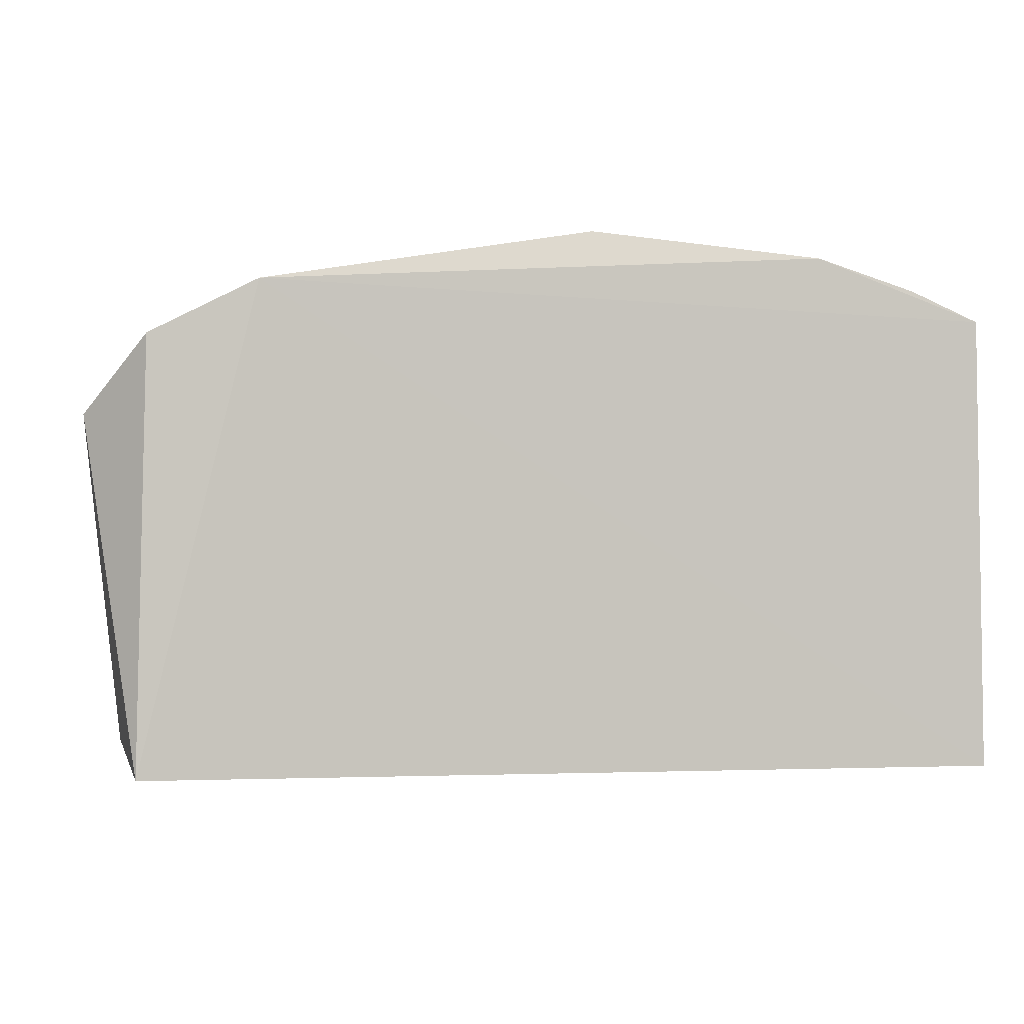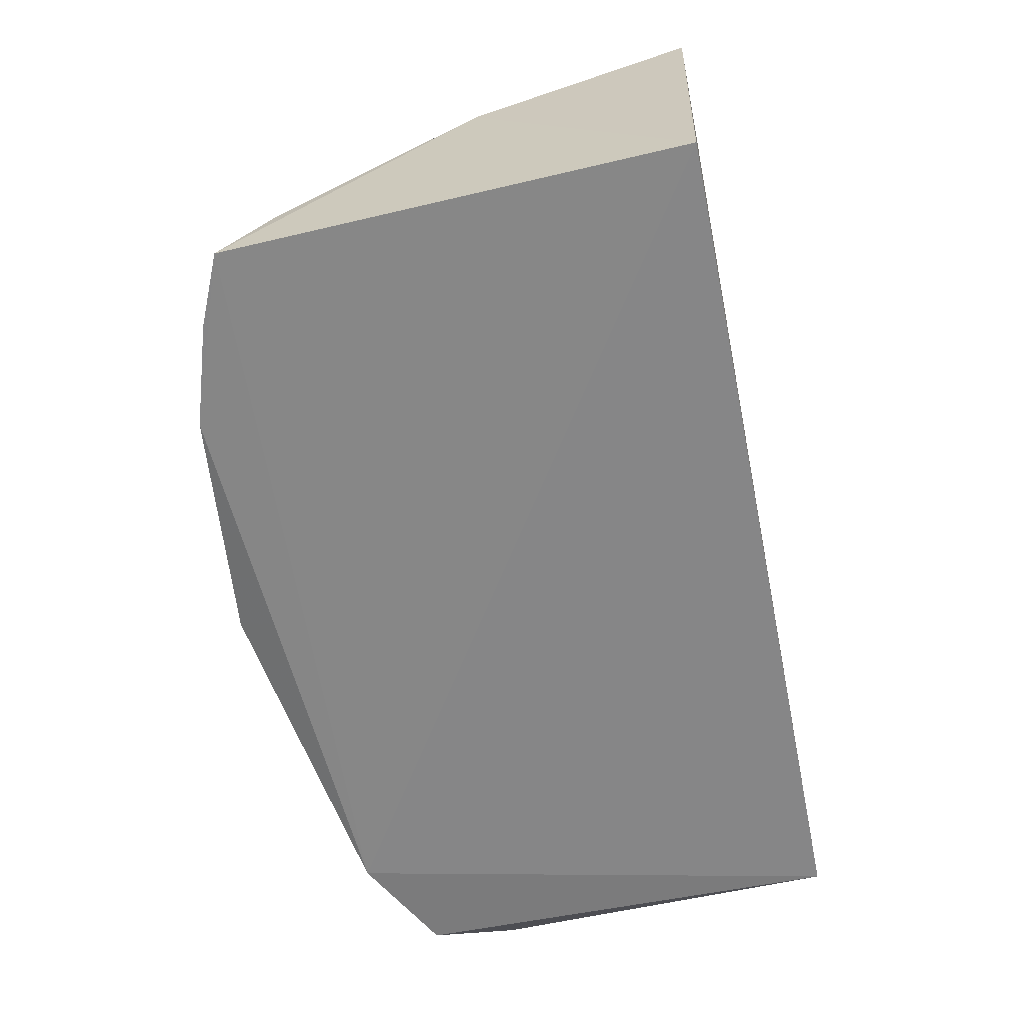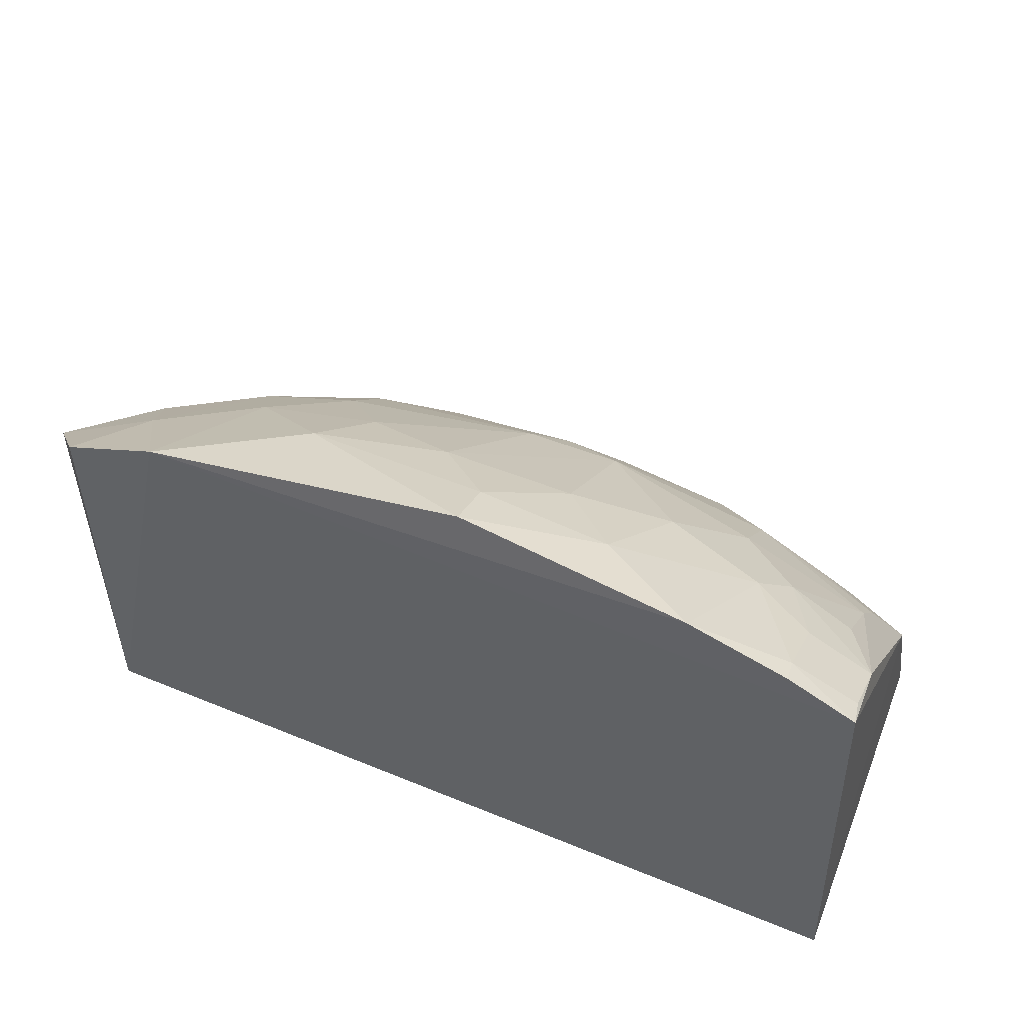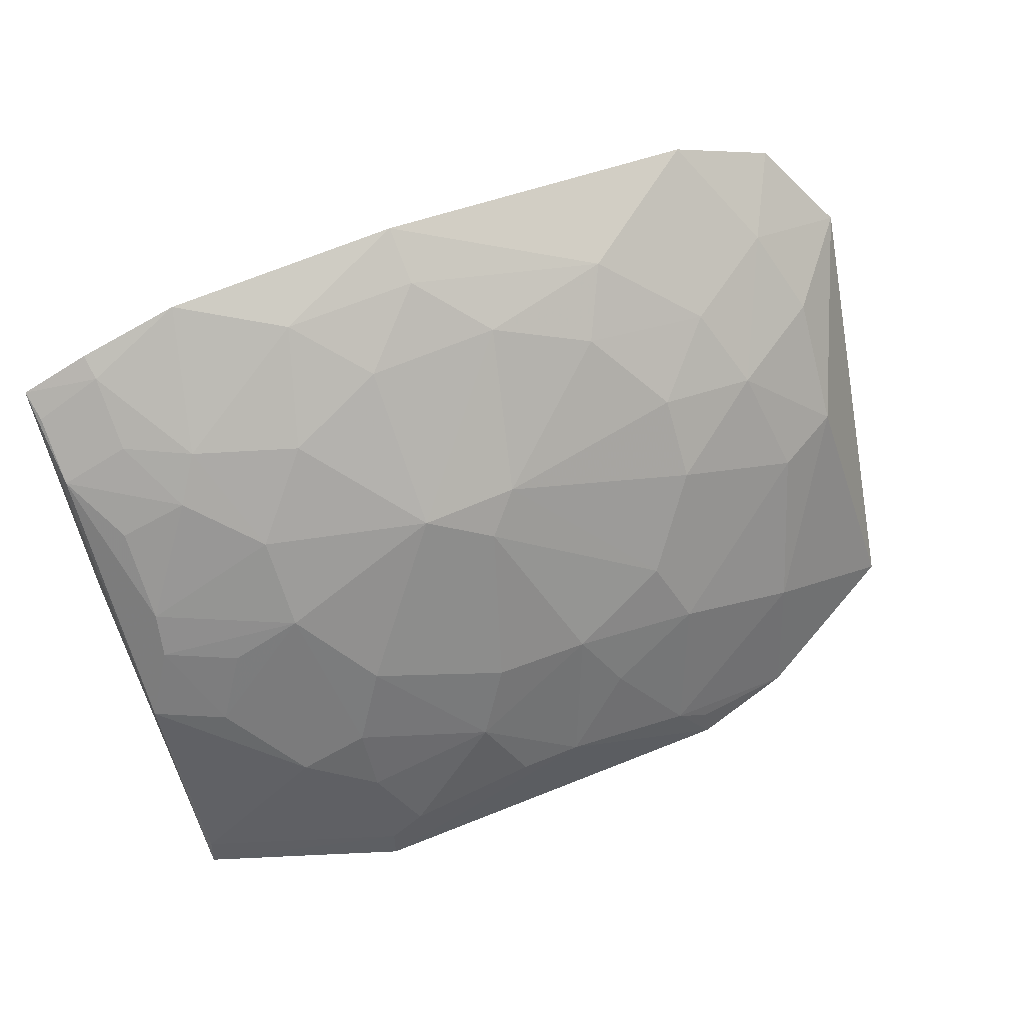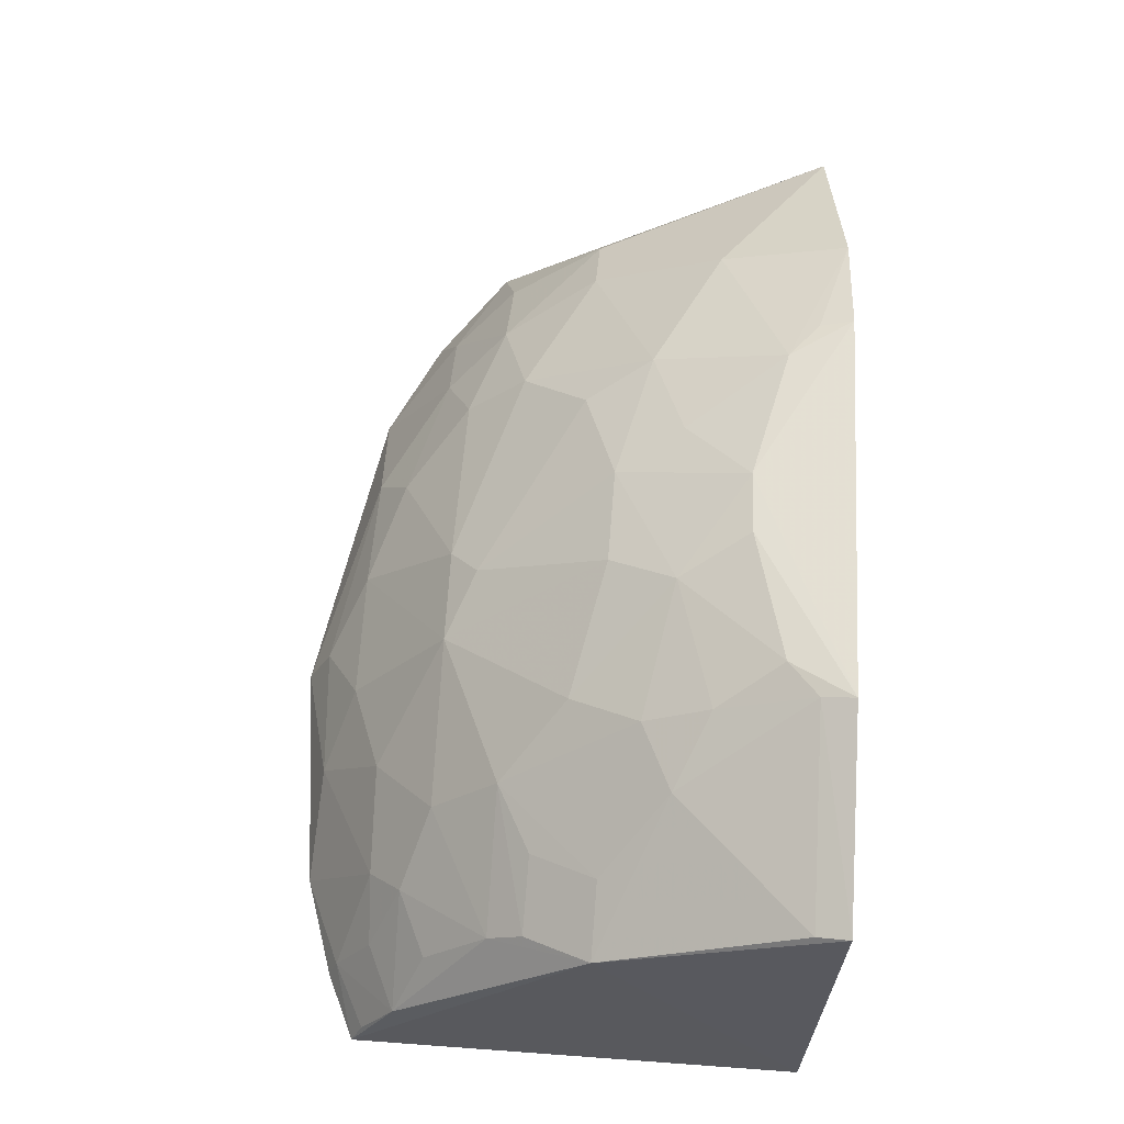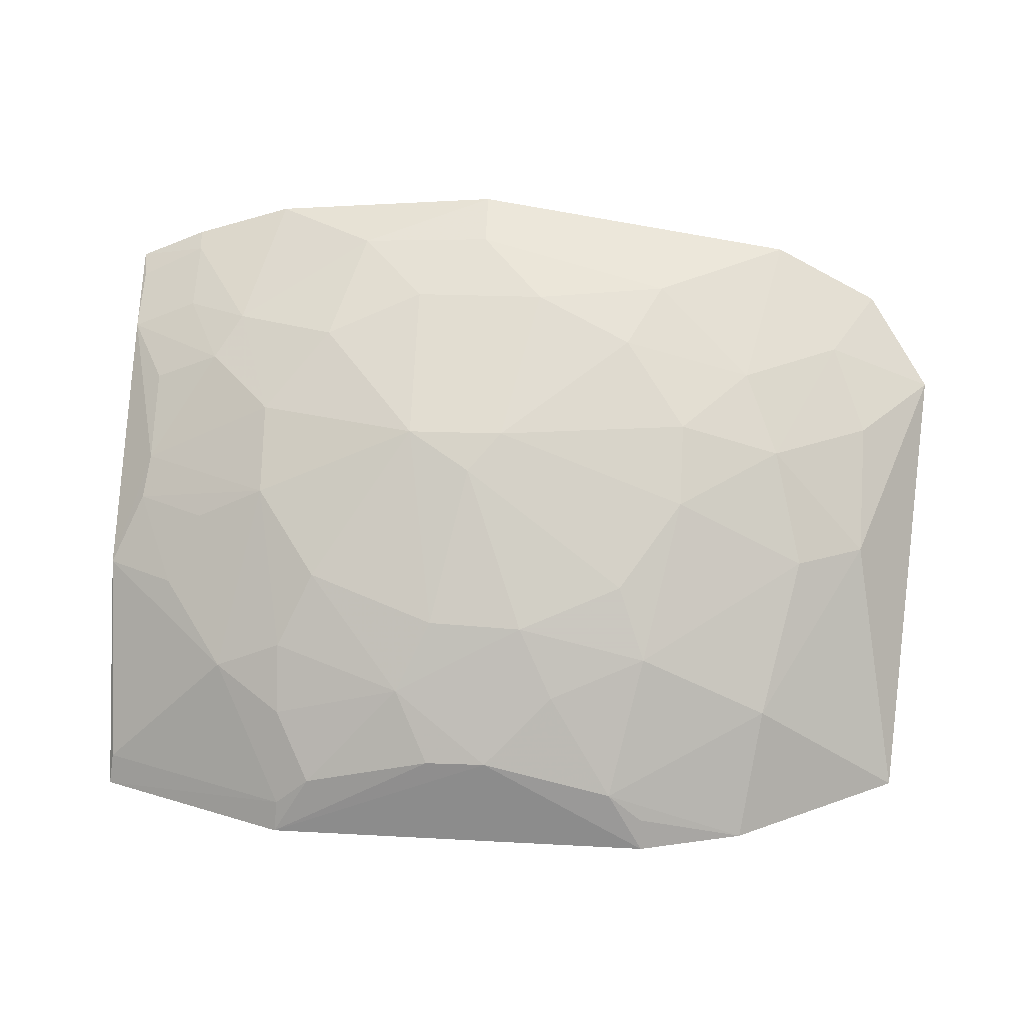
<metadata>
{"format":"obj","ext":"obj","renderer":"f3d","projection":"perspective","resolution":1024,"background":"white","views":[{"elev":-1.2,"azim":-9.7,"up":"+Z"},{"elev":-61.7,"azim":101.5,"up":"+Y"},{"elev":52.2,"azim":24.0,"up":"+Z"},{"elev":64.5,"azim":157.6,"up":"+Z"},{"elev":62.4,"azim":93.2,"up":"+Y"},{"elev":30.8,"azim":-175.7,"up":"+Z"}]}
</metadata>
<code>
v 0.1831 0.1844 0.2086
v 0.1883 0.1902 0.007576
v 0.1804 0.3559 0.002263
v -0.08103 0.3887 0.003888
v -0.1905 0.1902 0.007576
v 0.03446 0.298 0.1731
v 0.1803 0.3097 0.1016
v -0.1394 0.1833 0.2213
v 0.03537 0.369 0.07447
v 0.135 0.2537 0.1865
v -0.1507 0.3095 0.1158
v 0.09303 0.3875 0.003309
v 0.07744 0.3376 0.1164
v 0.1802 0.2237 0.1876
v 0.006425 0.1884 0.2458
v -0.0933 0.2823 0.1723
v -0.1998 0.3405 0.01189
v -0.07881 0.3548 0.0877
v -0.006999 0.384 0.04546
v 0.1223 0.3521 0.07297
v 0.02046 0.3536 0.1029
v 0.1051 0.3095 0.1445
v 0.1515 0.1952 0.2176
v 0.1637 0.2824 0.1457
v 0.109 0.1839 0.2356
v -0.1812 0.252 0.1575
v -0.02268 0.239 0.2169
v -0.1273 0.3768 0.004901
v -0.09337 0.3092 0.1456
v 0.07693 0.3832 0.03047
v -0.06517 0.3844 0.031
v 0.1785 0.3522 0.01617
v 0.09268 0.353 0.08635
v -0.02131 0.3545 0.1019
v 0.1499 0.3239 0.1008
v 0.1061 0.2804 0.1737
v 0.1509 0.2239 0.2005
v 0.1807 0.1971 0.2032
v 0.164 0.2518 0.1738
v 0.1662 0.2952 0.1303
v 0.1529 0.1845 0.2218
v 0.03549 0.2397 0.2167
v -0.1232 0.2524 0.1853
v -0.1805 0.2934 0.1151
v -0.2137 0.2144 0.1642
v -0.00827 0.2971 0.1732
v -0.08096 0.2248 0.2169
v -0.1355 0.3523 0.05889
v -0.1381 0.2793 0.158
v 0.02013 0.3837 0.04471
v 0.09193 0.3837 0.01736
v -0.08013 0.3851 0.01807
v 0.0922 0.3675 0.05825
v -0.06662 0.3383 0.1164
v 0.006261 0.3104 0.1602
v -0.03679 0.3682 0.07334
v 0.1231 0.2388 0.2015
v 0.1354 0.3094 0.1293
v 0.0642 0.2107 0.2311
v 0.005779 0.2122 0.2345
v 0.07809 0.2544 0.2018
v -0.1665 0.2232 0.1864
v -0.1867 0.1867 0.1974
v -0.06568 0.2533 0.2012
f 5 3 2
f 5 4 3
f 7 1 2
f 7 2 3
f 8 5 2
f 8 2 1
f 12 3 4
f 14 1 7
f 19 12 4
f 21 13 9
f 21 6 13
f 22 13 6
f 24 14 7
f 25 15 8
f 25 8 1
f 28 4 5
f 28 5 17
f 29 18 11
f 31 19 4
f 32 20 7
f 32 7 3
f 33 9 13
f 33 22 20
f 33 13 22
f 34 21 9
f 34 9 19
f 35 7 20
f 35 20 22
f 36 22 6
f 36 24 22
f 36 10 24
f 37 23 14
f 37 14 10
f 38 23 1
f 38 1 14
f 38 14 23
f 39 24 10
f 39 10 14
f 39 14 24
f 40 24 7
f 40 22 24
f 40 7 35
f 41 25 1
f 41 1 23
f 41 23 25
f 42 6 27
f 45 17 5
f 45 44 17
f 45 26 44
f 46 27 6
f 46 29 16
f 47 8 15
f 47 43 8
f 48 28 17
f 48 11 18
f 48 31 28
f 48 18 31
f 48 44 11
f 48 17 44
f 49 16 29
f 49 43 16
f 49 29 11
f 49 44 26
f 49 11 44
f 50 19 9
f 50 9 30
f 50 30 12
f 50 12 19
f 51 12 30
f 51 20 32
f 51 32 3
f 51 3 12
f 52 31 4
f 52 4 28
f 52 28 31
f 53 30 9
f 53 9 33
f 53 33 20
f 53 51 30
f 53 20 51
f 54 34 18
f 54 18 29
f 54 29 46
f 55 6 21
f 55 21 34
f 55 46 6
f 55 54 46
f 55 34 54
f 56 31 18
f 56 18 34
f 56 34 19
f 56 19 31
f 57 25 23
f 57 23 37
f 57 37 10
f 57 10 36
f 58 40 35
f 58 35 22
f 58 22 40
f 59 15 25
f 59 25 57
f 60 42 27
f 60 59 42
f 60 15 59
f 60 47 15
f 60 27 47
f 61 36 6
f 61 6 42
f 61 57 36
f 61 59 57
f 61 42 59
f 62 8 43
f 62 26 45
f 62 49 26
f 62 43 49
f 63 45 5
f 63 5 8
f 63 62 45
f 63 8 62
f 64 46 16
f 64 27 46
f 64 47 27
f 64 16 43
f 64 43 47

</code>
